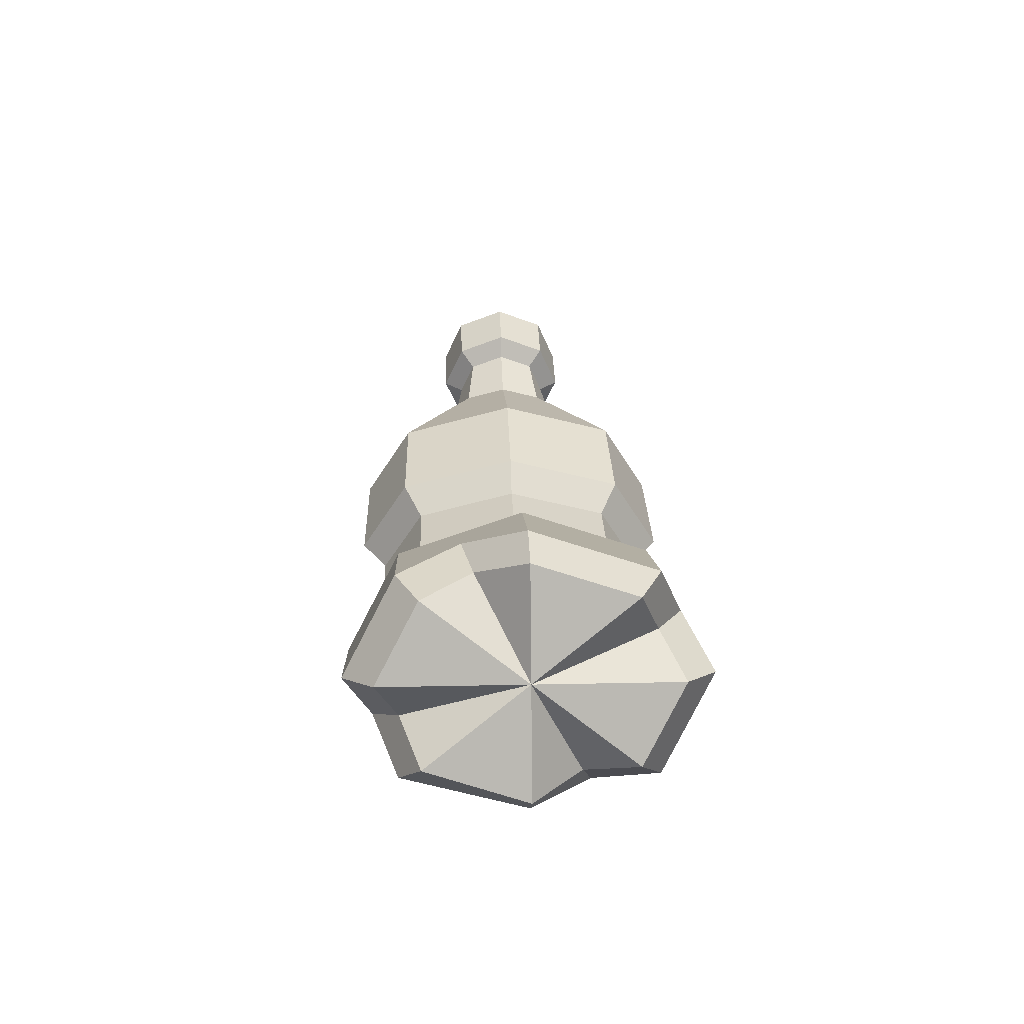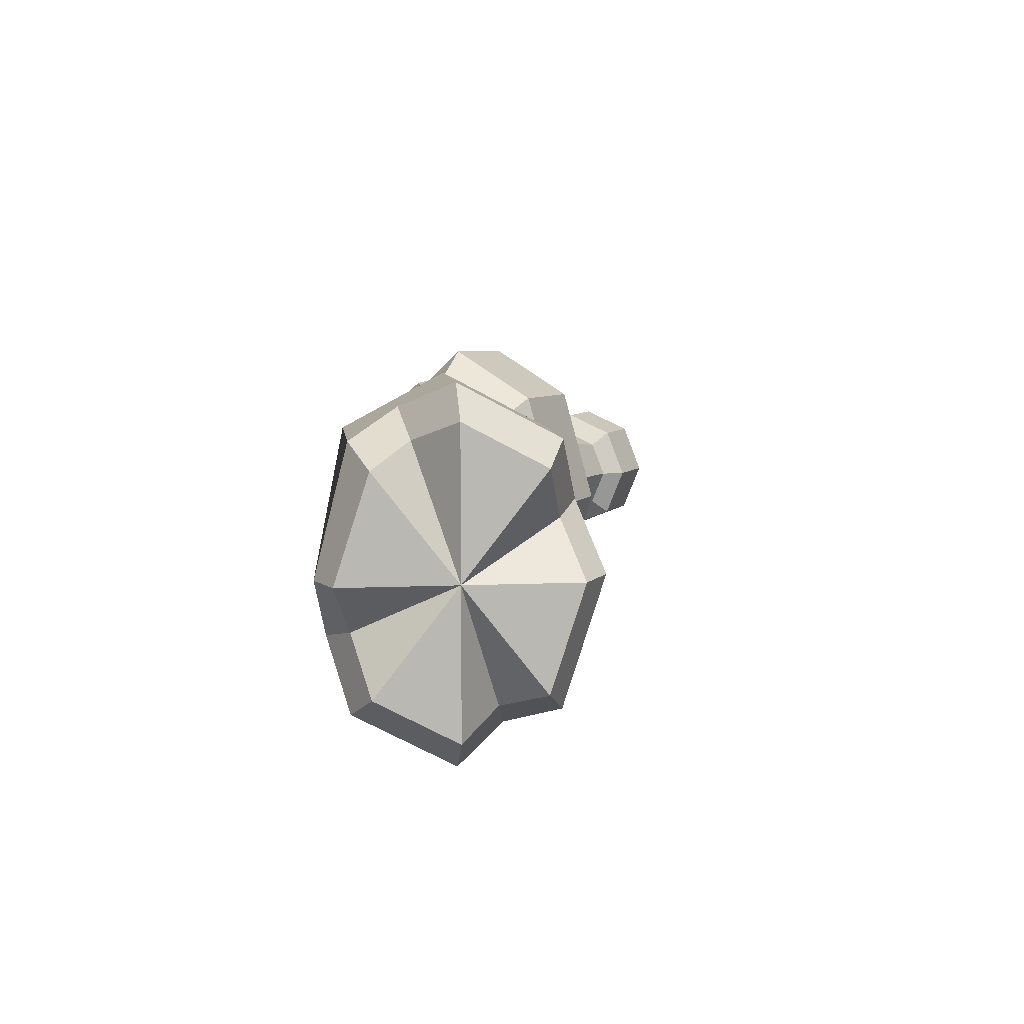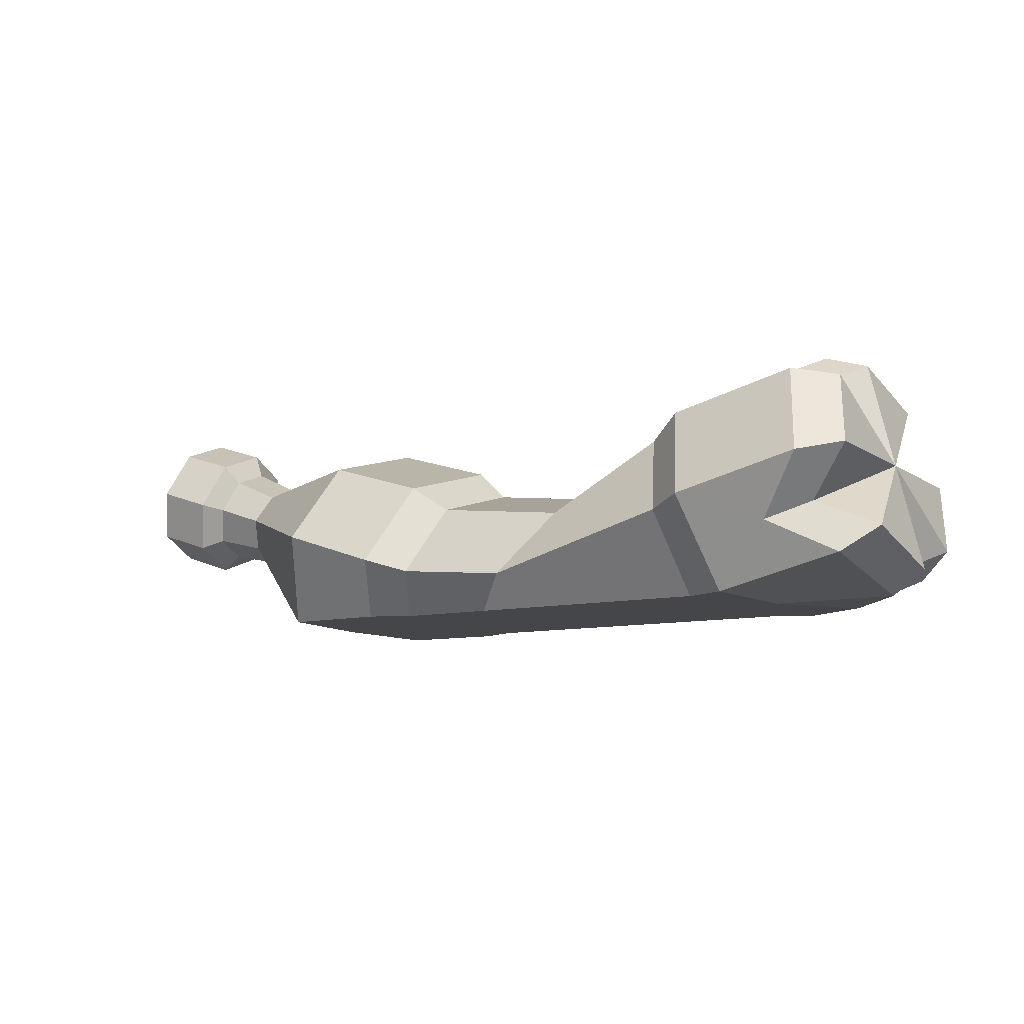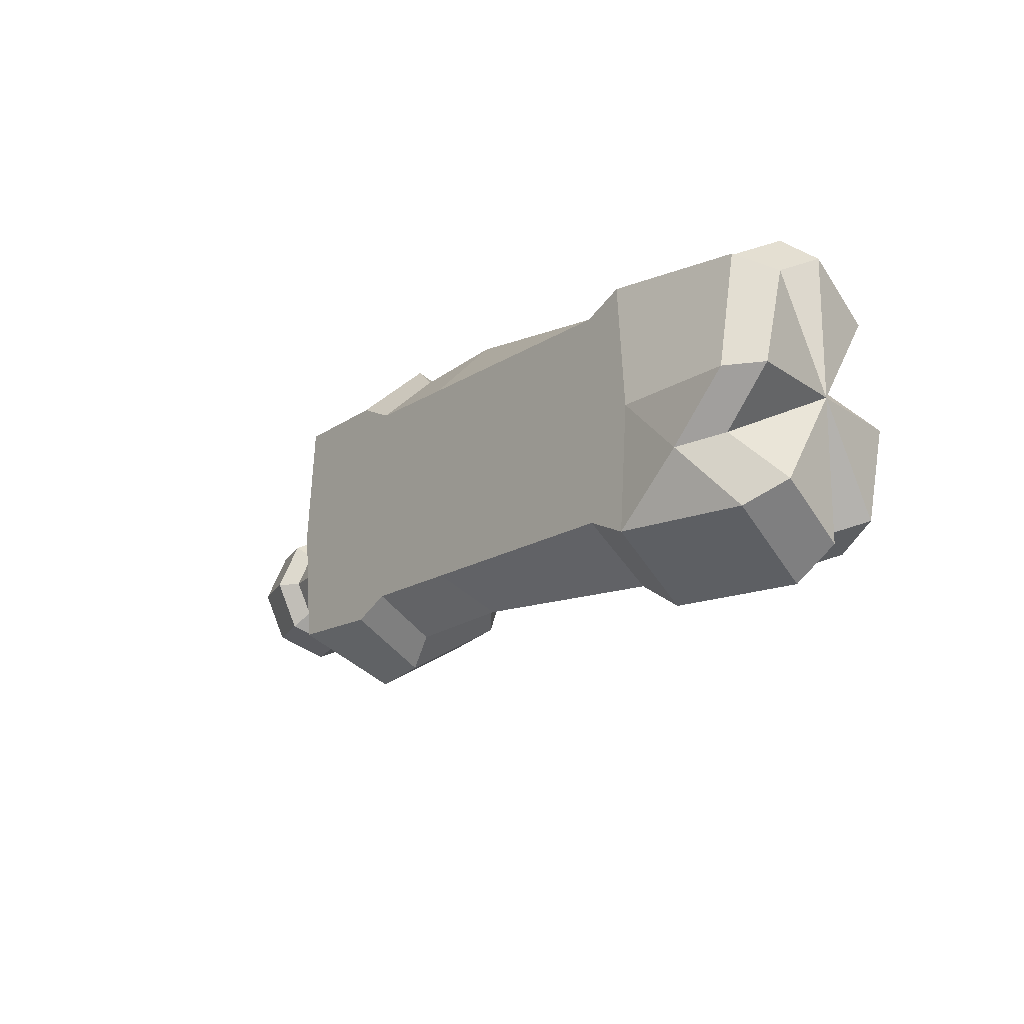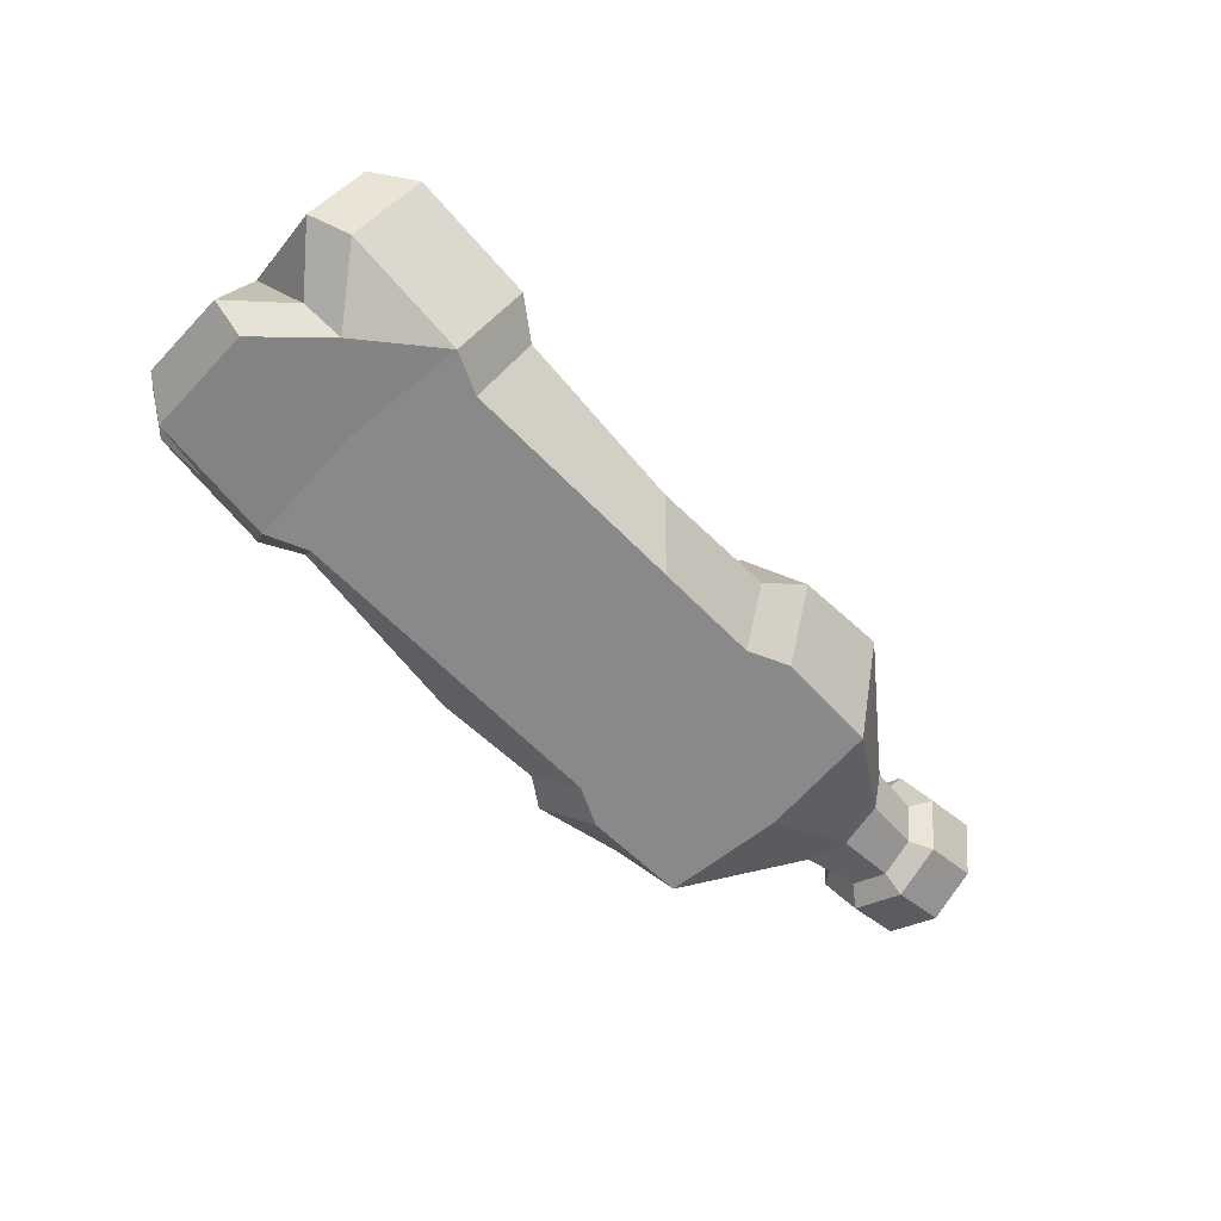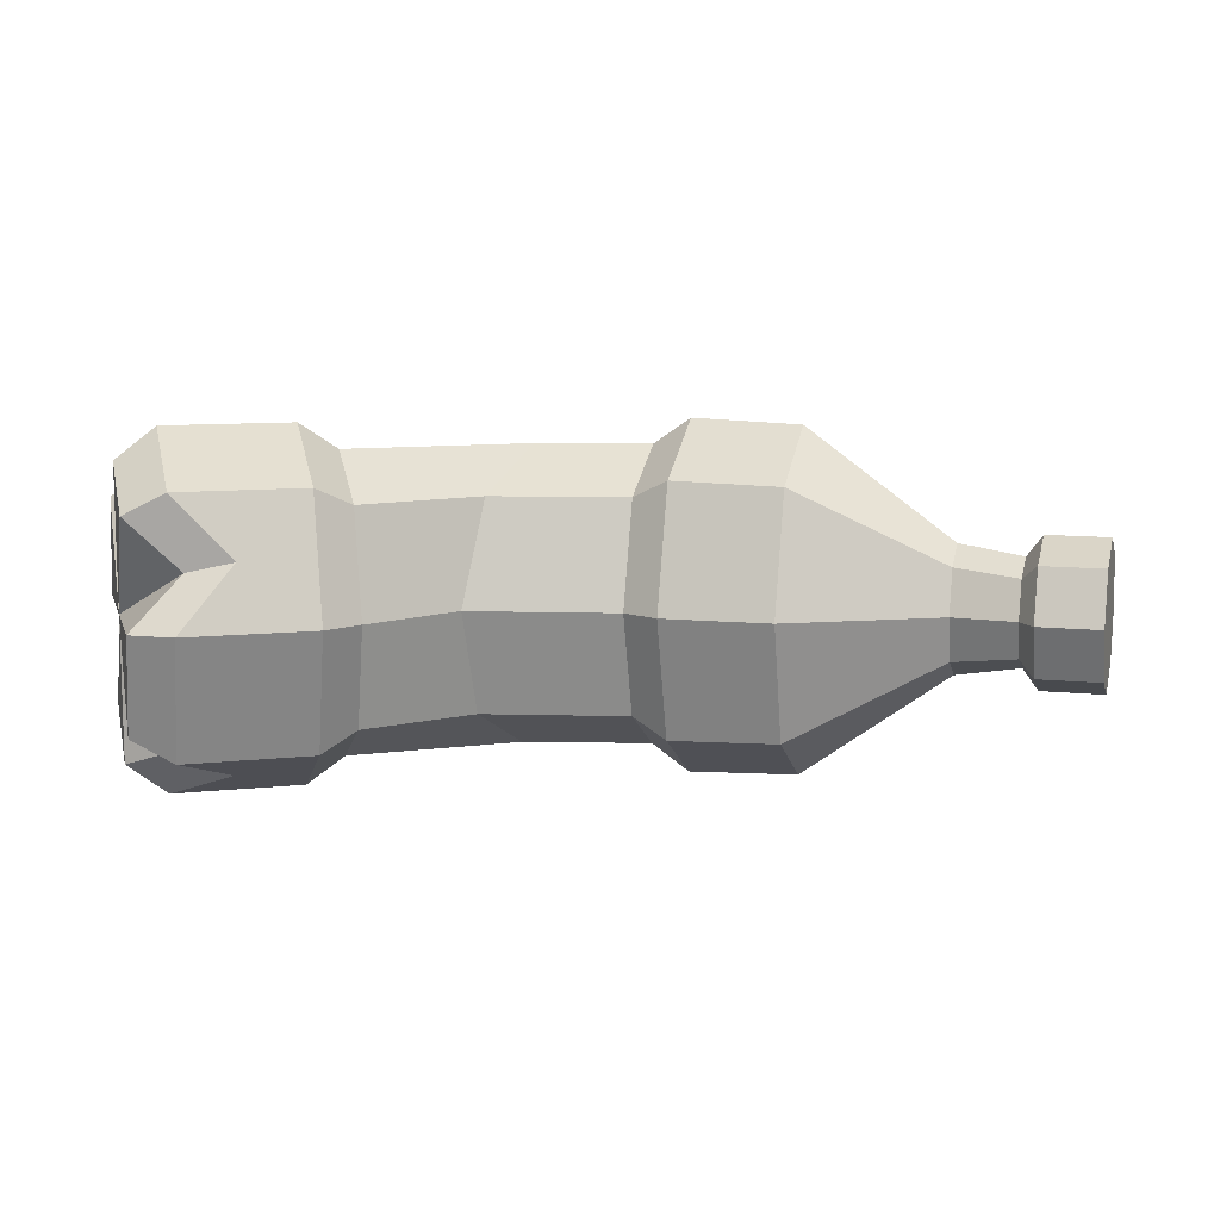
<metadata>
{"format":"obj","ext":"obj","renderer":"f3d","projection":"perspective","resolution":1024,"background":"white","views":[{"elev":20.9,"azim":87.8,"up":"+Y"},{"elev":8.1,"azim":96.4,"up":"+Z"},{"elev":-9.9,"azim":31.1,"up":"+Y"},{"elev":-17.9,"azim":50.6,"up":"+Z"},{"elev":-63.0,"azim":134.0,"up":"+Y"},{"elev":9.8,"azim":177.8,"up":"+Z"}]}
</metadata>
<code>
v 15.66 7.581 -3.621
v 16.32 4.841 -5.121
v 16.98 2.102 -3.621
v 17.25 0.9676 -0
v 16.98 2.102 3.621
v 16.32 4.841 5.121
v 15.66 7.581 3.621
v 15.39 8.715 -0
v -13.73 7.595 -1.867
v -14.31 5.821 -2.641
v -14.9 4.048 -1.867
v -15.14 3.313 -0
v -14.9 4.048 1.867
v -14.31 5.821 2.641
v -13.73 7.595 1.867
v -13.49 8.33 -0
v 16.32 4.841 -0
v 8.393 5.934 -3.752
v 9.077 3.096 -5.306
v 9.76 0.09283 -3.752
v 10.04 0.09283 -0
v 9.76 0.09283 3.752
v 9.077 3.096 5.306
v 8.393 5.934 3.752
v 8.109 7.11 -0
v -0.7655 4.201 -3.752
v -0.4157 5.263 -0
v -0.7655 4.201 3.752
v -1.61 1.637 5.306
v -2.455 0.09283 3.752
v -2.804 0.09283 -0
v -2.455 0.09283 -3.752
v -1.61 1.637 -5.306
v -1.891 5.071 -4.411
v -1.48 6.32 -0
v -1.891 5.071 4.411
v -2.884 2.057 6.238
v -3.877 0.09283 4.411
v -4.288 0.09283 -0
v -3.877 0.09283 -4.411
v -2.884 2.057 -6.238
v 9.613 6.756 -4.411
v 10.42 3.419 -6.238
v 11.22 0.09283 -4.411
v 11.55 0.09283 -0
v 11.22 0.09283 4.411
v 10.42 3.419 6.238
v 9.613 6.756 4.411
v 9.28 8.138 -0
v 14.11 7.84 -4.411
v 14.92 4.503 -6.238
v 15.72 1.166 -4.411
v 16.05 0.09283 -0
v 15.72 1.166 4.411
v 14.92 4.503 6.238
v 14.11 7.84 4.411
v 13.78 9.222 -0
v -5.627 6.222 -4.306
v -5.225 7.441 -0
v -5.627 6.222 4.306
v -6.596 3.279 6.09
v -7.565 0.09283 4.306
v -7.967 0.09283 -0
v -7.565 0.09283 -4.306
v -6.596 3.279 -6.09
v -11.26 6.023 -1.594
v -11.11 6.475 -0
v -11.26 6.023 1.594
v -11.62 4.934 2.255
v -11.98 3.844 1.594
v -12.13 3.393 -0
v -11.98 3.844 -1.594
v -11.62 4.934 -2.255
v -15.84 8.291 -1.867
v -16.43 6.518 -2.641
v -16.43 6.518 -0
v -17.01 4.744 -1.867
v -17.25 4.01 -0
v -17.01 4.744 1.867
v -16.43 6.518 2.641
v -15.84 8.291 1.867
v -15.6 9.026 -0
v -13.37 6.919 -1.337
v -13.79 5.649 -1.891
v -14.21 4.379 -1.337
v -14.38 3.853 -0
v -14.21 4.379 1.337
v -13.79 5.649 1.891
v -13.37 6.919 1.337
v -13.2 7.445 -0
v 15.28 1.093 -1.811
v 13.92 0 -2.206
v 14.82 3.03 4.371
v 13.35 2.359 5.325
v 13.69 7.706 1.811
v 11.97 8.056 2.206
v 14.16 5.769 -4.371
v 12.54 5.696 -5.325
v 2.987 1.258 -5.306
v 4.499 3.646 -3.752
v 1.336 0.09283 -3.752
v 0.5129 0.09283 -0
v 0.9999 0.09283 3.752
v 2.512 1.258 5.306
v 4.163 3.646 3.752
v 4.986 4.635 -0
f 18 19 99 100
f 19 20 101 99
f 20 21 102 101
f 21 22 103 102
f 22 23 104 103
f 23 24 105 104
f 24 25 106 105
f 25 18 100 106
f 17 97 1
f 3 2 17
f 17 91 3
f 5 4 17
f 17 93 5
f 7 6 17
f 17 95 7
f 1 8 17
f 74 75 76
f 75 77 76
f 77 78 76
f 78 79 76
f 79 80 76
f 80 81 76
f 81 82 76
f 82 74 76
f 42 43 19 18
f 43 44 20 19
f 44 45 21 20
f 45 46 22 21
f 46 47 23 22
f 47 48 24 23
f 48 49 25 24
f 49 42 18 25
f 27 26 34 35
f 28 27 35 36
f 29 28 36 37
f 30 29 37 38
f 31 30 38 39
f 32 31 39 40
f 33 32 40 41
f 26 33 41 34
f 35 34 58 59
f 36 35 59 60
f 37 36 60 61
f 38 37 61 62
f 39 38 62 63
f 40 39 63 64
f 41 40 64 65
f 34 41 65 58
f 42 98 43
f 51 52 44 43
f 44 92 45
f 53 54 46 45
f 46 94 47
f 55 56 48 47
f 48 96 49
f 57 50 42 49
f 1 97 98 50
f 2 3 52 51
f 3 91 92 52
f 4 5 54 53
f 5 93 94 54
f 6 7 56 55
f 7 95 96 56
f 8 1 50 57
f 58 66 67 59
f 67 68 60 59
f 68 69 61 60
f 69 70 62 61
f 70 71 63 62
f 71 72 64 63
f 72 73 65 64
f 73 66 58 65
f 90 83 9 16
f 89 90 16 15
f 88 89 15 14
f 87 88 14 13
f 86 87 13 12
f 85 86 12 11
f 84 85 11 10
f 83 84 10 9
f 9 10 75 74
f 10 11 77 75
f 11 12 78 77
f 12 13 79 78
f 13 14 80 79
f 14 15 81 80
f 15 16 82 81
f 16 9 74 82
f 66 73 84 83
f 73 72 85 84
f 72 71 86 85
f 71 70 87 86
f 70 69 88 87
f 69 68 89 88
f 68 67 90 89
f 67 66 83 90
f 4 91 17
f 92 91 4 53
f 45 92 53
f 52 92 44
f 6 93 17
f 94 93 6 55
f 47 94 55
f 54 94 46
f 8 95 17
f 96 95 8 57
f 49 96 57
f 56 96 48
f 2 97 17
f 98 97 2 51
f 43 98 51
f 50 98 42
f 100 99 33 26
f 99 101 32 33
f 101 102 31 32
f 102 103 30 31
f 103 104 29 30
f 104 105 28 29
f 105 106 27 28
f 106 100 26 27

</code>
